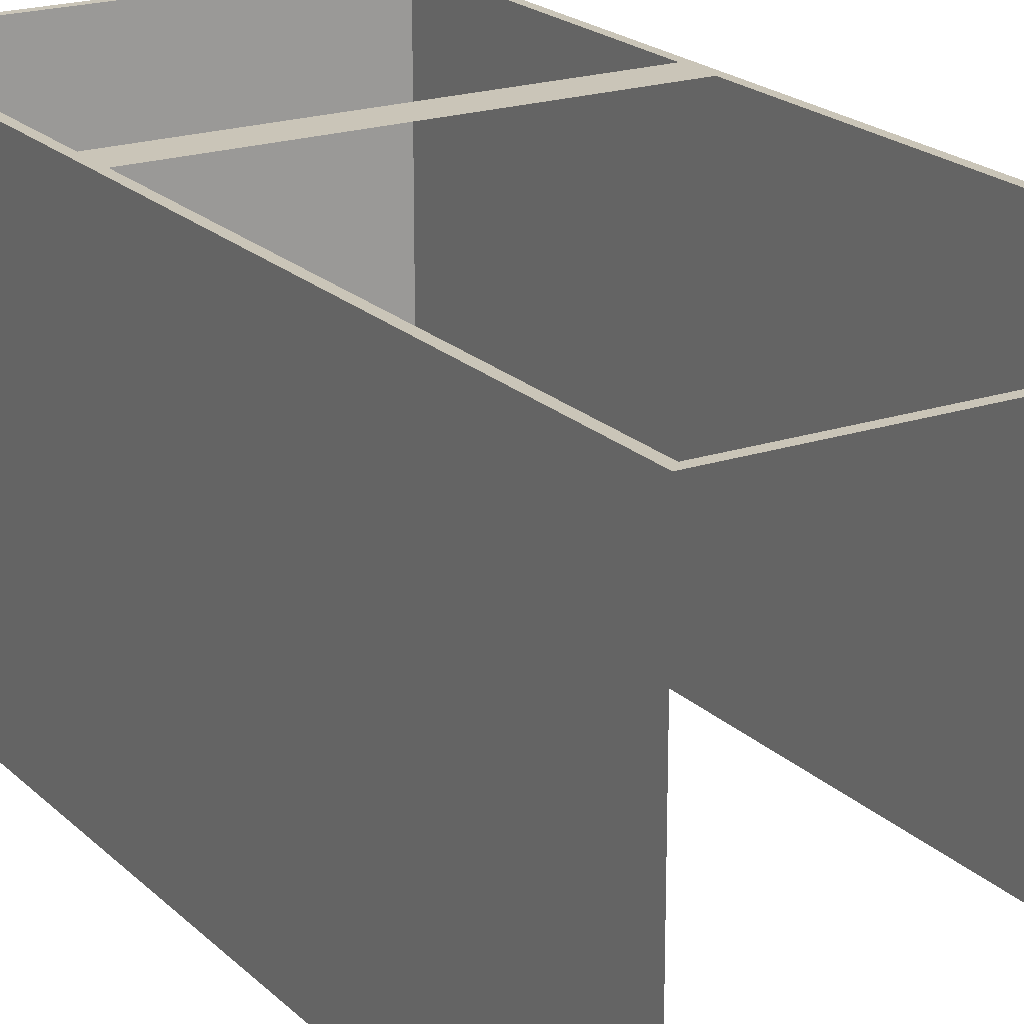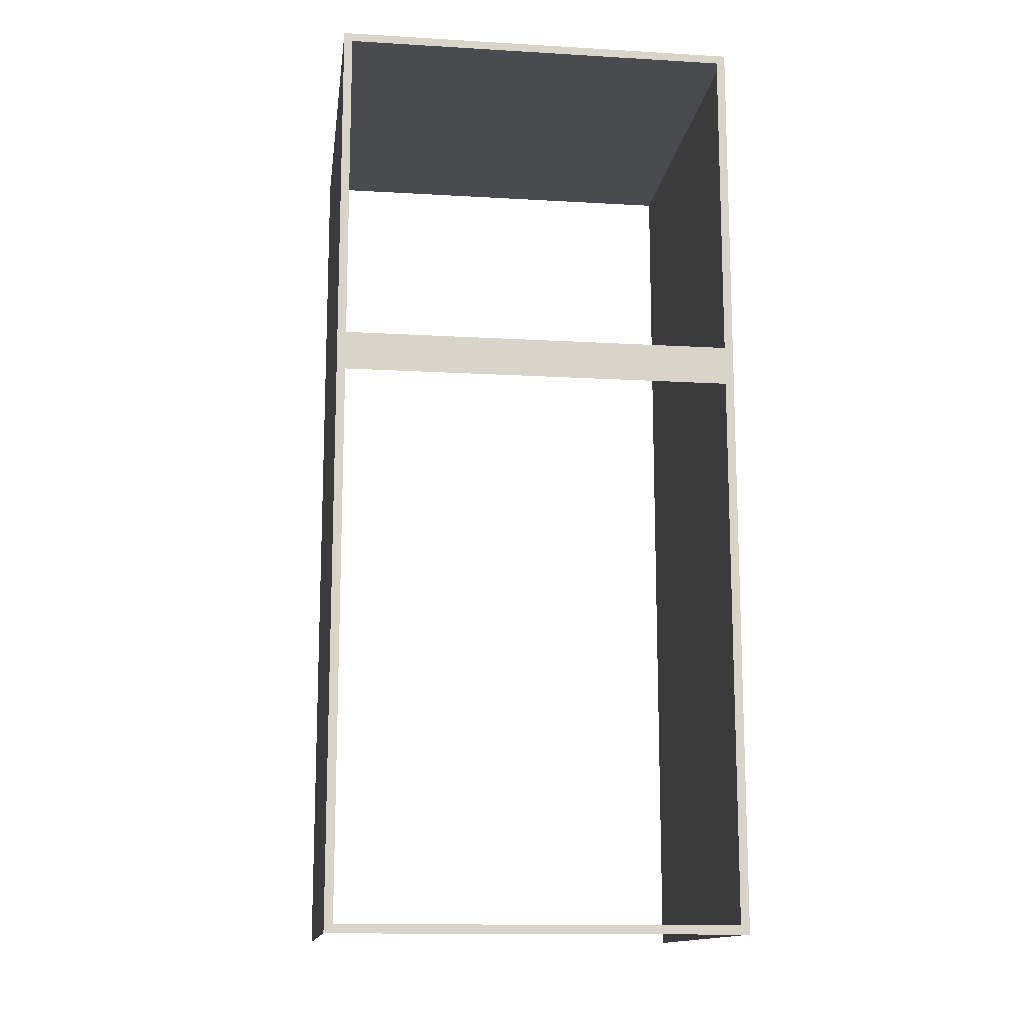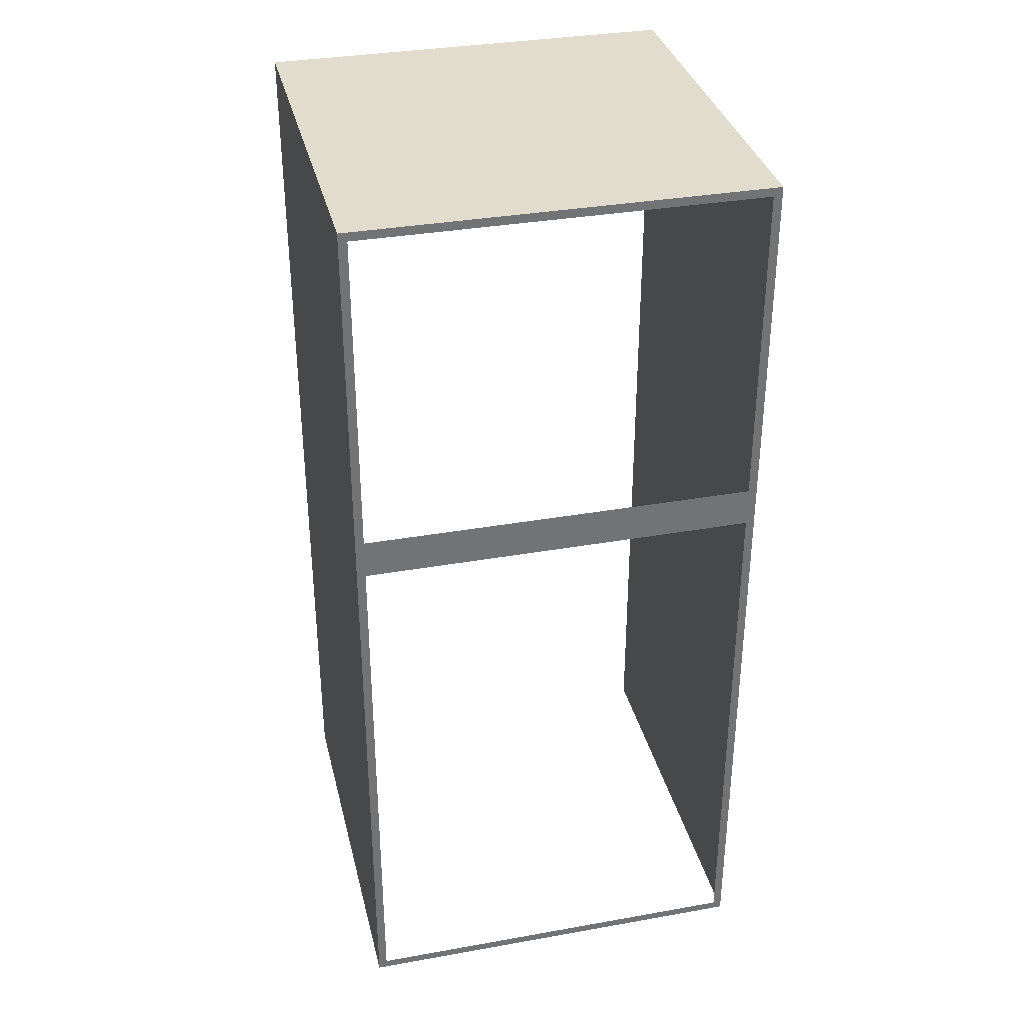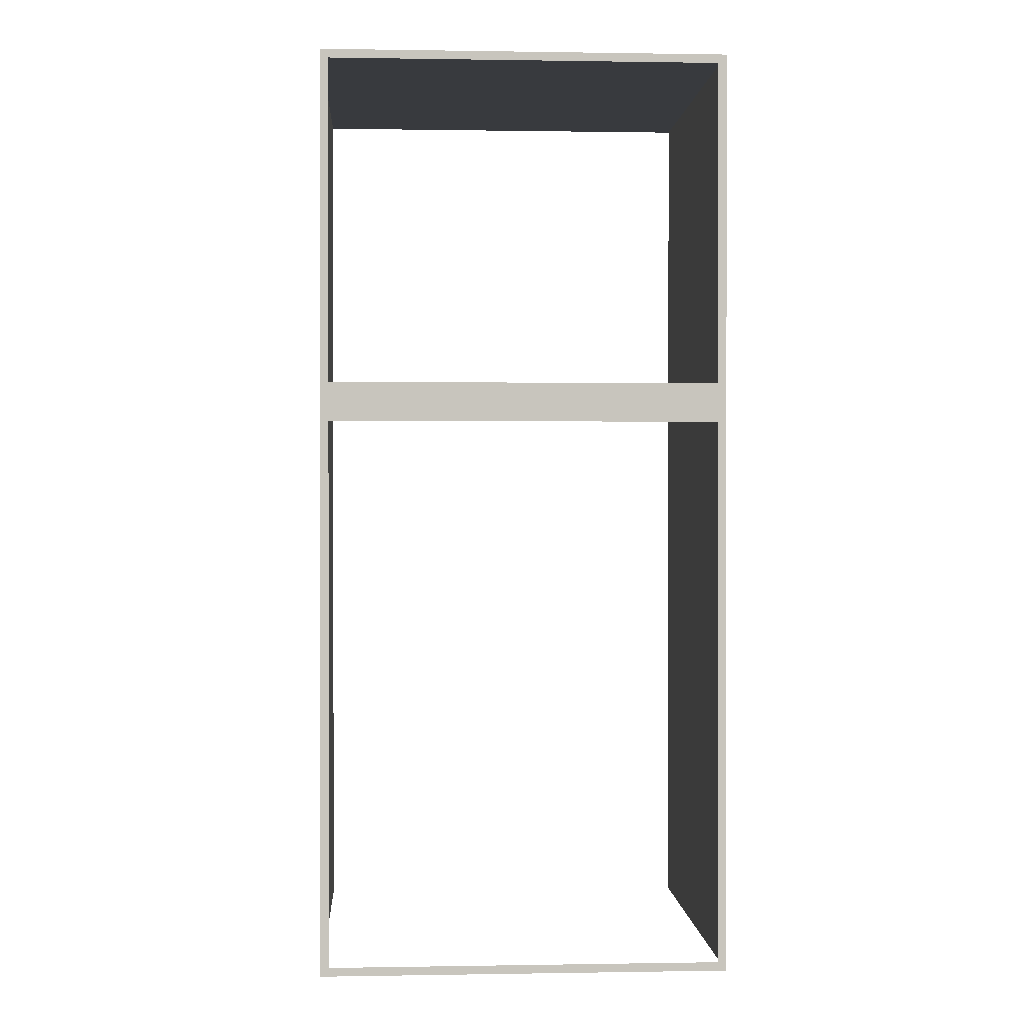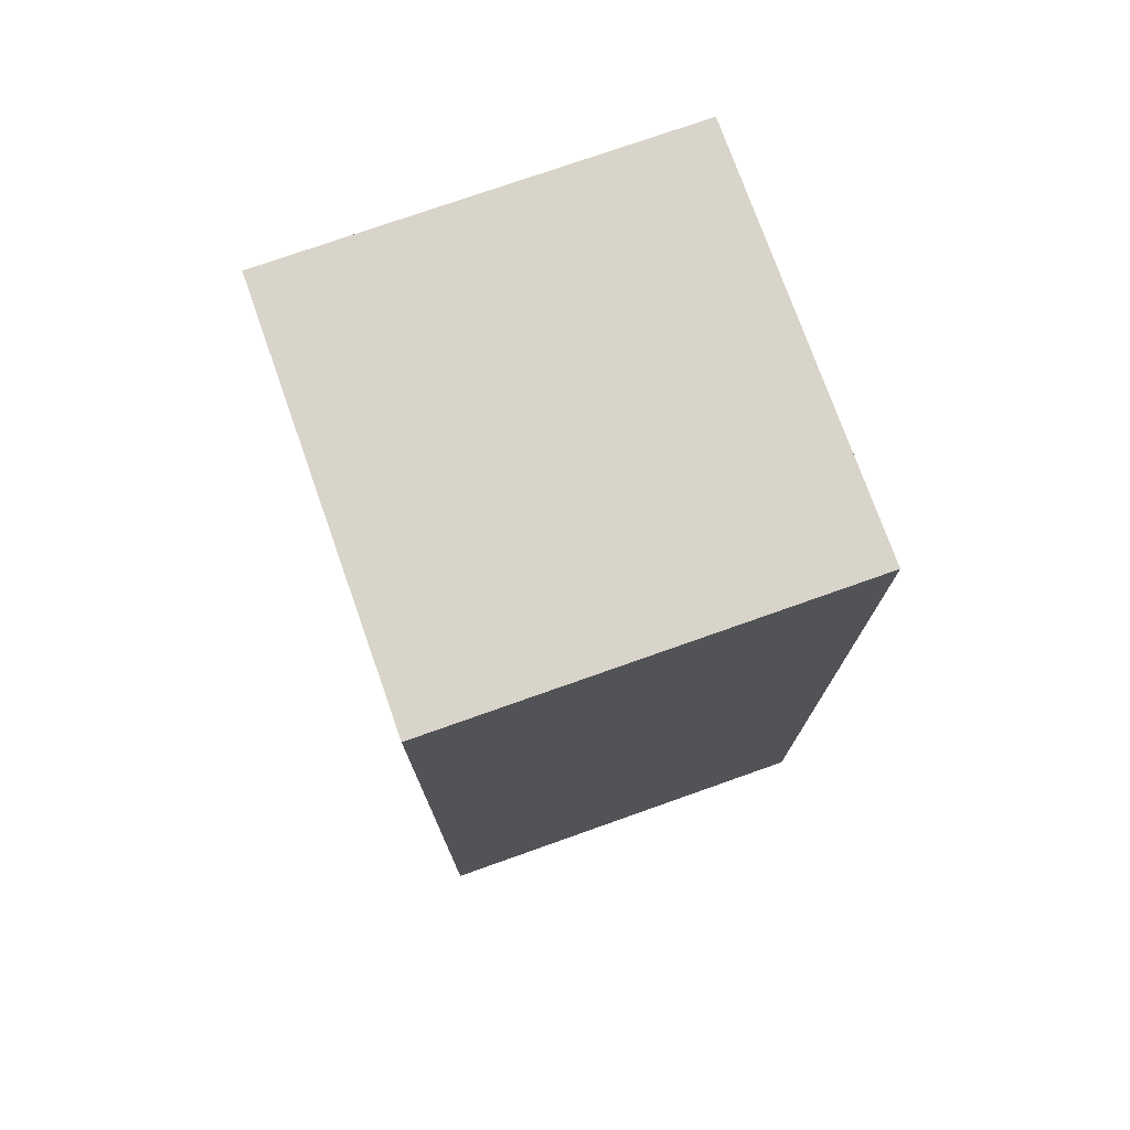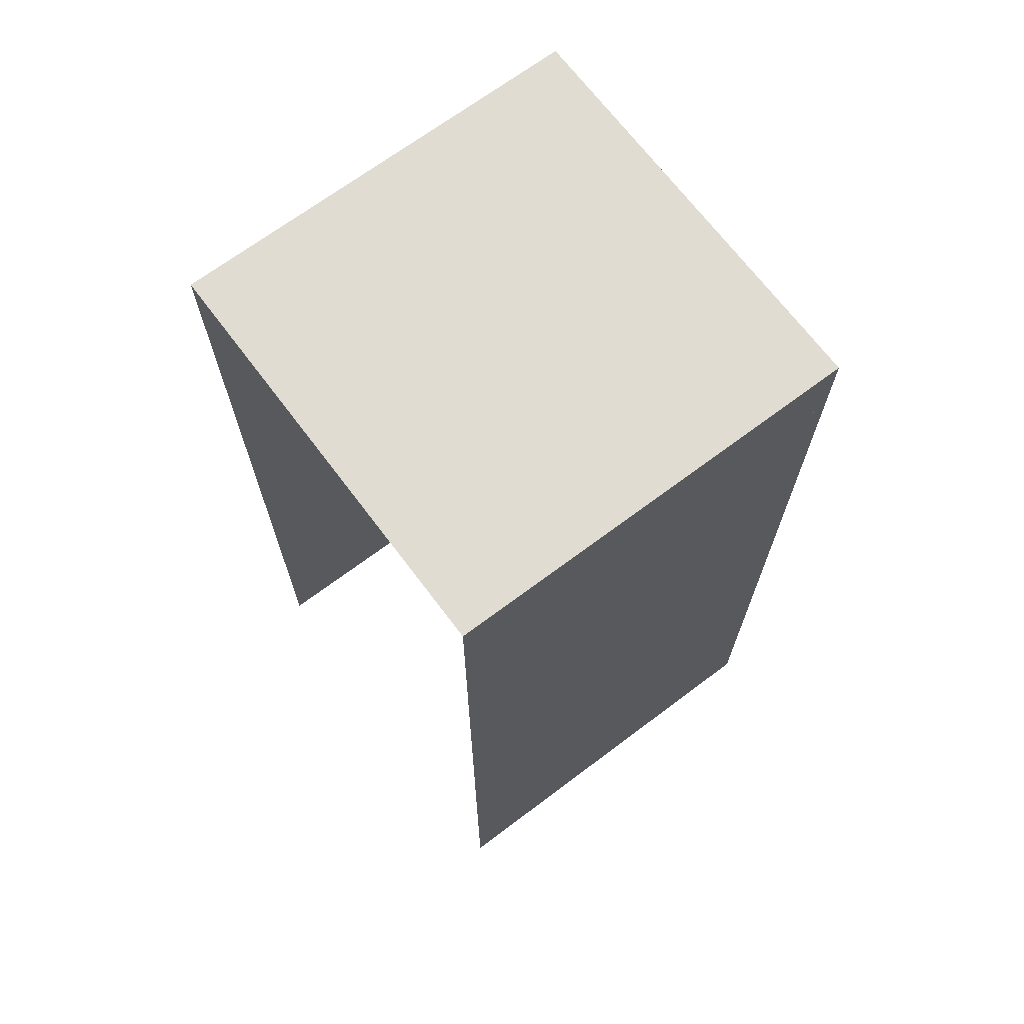
<metadata>
{"format":"obj","ext":"obj","renderer":"f3d","projection":"perspective","resolution":1024,"background":"white","views":[{"elev":20.4,"azim":-31.4,"up":"+Z"},{"elev":-13.9,"azim":-7.4,"up":"+Y"},{"elev":34.6,"azim":-13.4,"up":"+Y"},{"elev":0.4,"azim":-3.5,"up":"+Y"},{"elev":75.3,"azim":-109.5,"up":"+Y"},{"elev":69.2,"azim":-126.9,"up":"+Y"}]}
</metadata>
<code>
o #ID111
v -0.3673 0.8303 0.2674
v 0.2992 0.8303 -0.4416
v -0.3673 0.8303 -0.4416
v 0.3416 0.8303 -0.4416
v 0.3416 0.8303 0.2674
v -0.3673 0.8303 0.2674
v -0.3673 -0.7741 -0.4416
v -0.3673 -0.7741 0.2674
v -0.3673 0.8303 -0.4416
v -0.3673 -0.7741 0.2674
v -0.3524 -0.7591 0.2674
v -0.3673 0.8303 0.2674
v 0.3416 -0.7741 0.2674
v 0.3267 -0.7591 0.2674
v 0.3267 0.1884 0.2674
v 0.3267 0.2557 0.2674
v 0.3267 0.8154 0.2674
v -0.3524 0.8154 0.2674
v 0.3416 0.8303 0.2674
v -0.3524 0.1884 0.2674
v -0.3524 0.2557 0.2674
v 0.3416 0.7879 -0.4416
v 0.3416 -0.7741 0.2674
v 0.3416 -0.7741 -0.4416
v 0.3416 0.8303 0.2674
v 0.3416 0.8303 -0.4416
f 1 2 3
f 3 2 1
f 2 1 4
f 4 1 2
f 4 1 5
f 5 1 4
f 6 7 8
f 8 7 6
f 7 6 9
f 9 6 7
f 10 11 12
f 12 11 10
f 11 10 13
f 13 10 11
f 11 13 14
f 14 13 11
f 14 13 15
f 15 13 14
f 15 13 16
f 16 13 15
f 16 13 17
f 17 13 16
f 12 18 19
f 19 18 12
f 18 12 11
f 11 12 18
f 18 11 20
f 20 11 18
f 18 20 21
f 21 20 18
f 19 18 17
f 17 18 19
f 19 17 13
f 13 17 19
f 15 21 20
f 20 21 15
f 21 15 16
f 16 15 21
f 22 23 24
f 24 23 22
f 23 22 25
f 25 22 23
f 25 22 26
f 26 22 25

</code>
